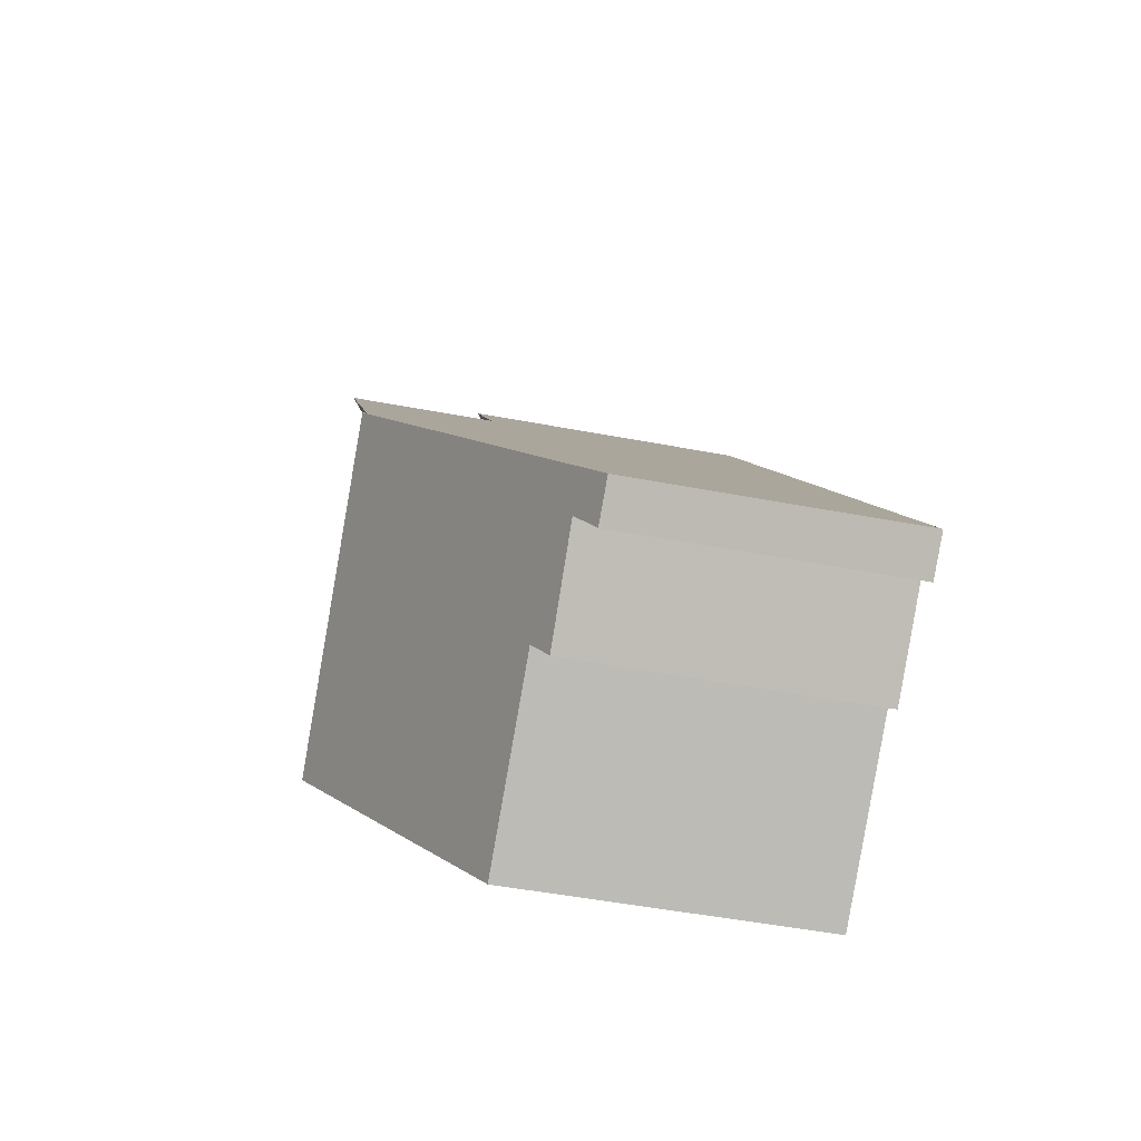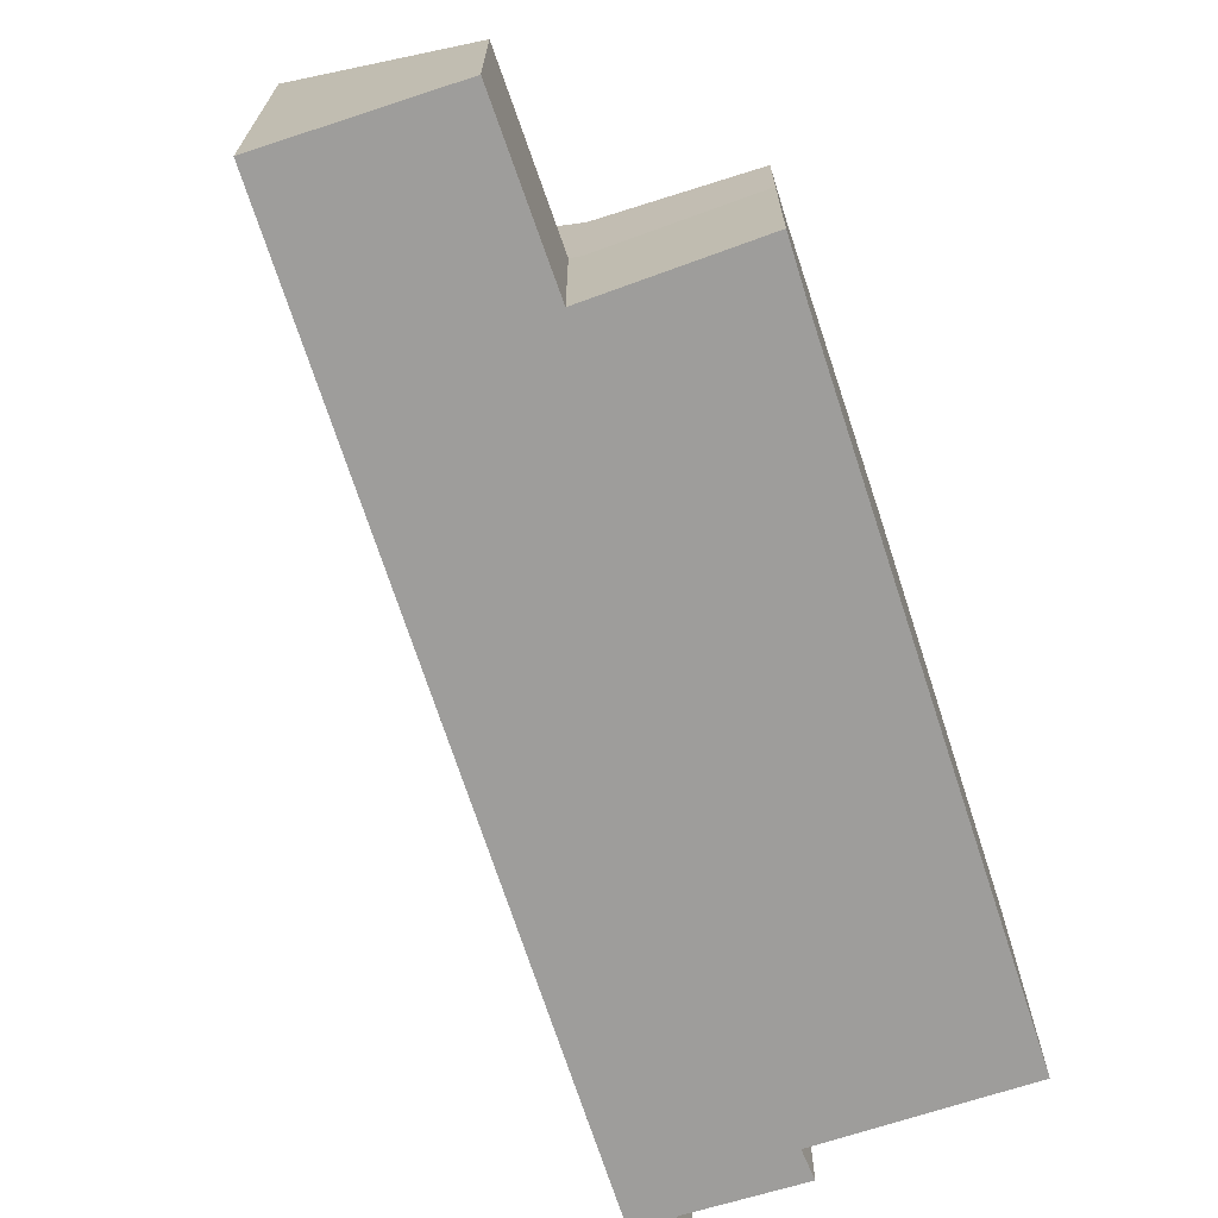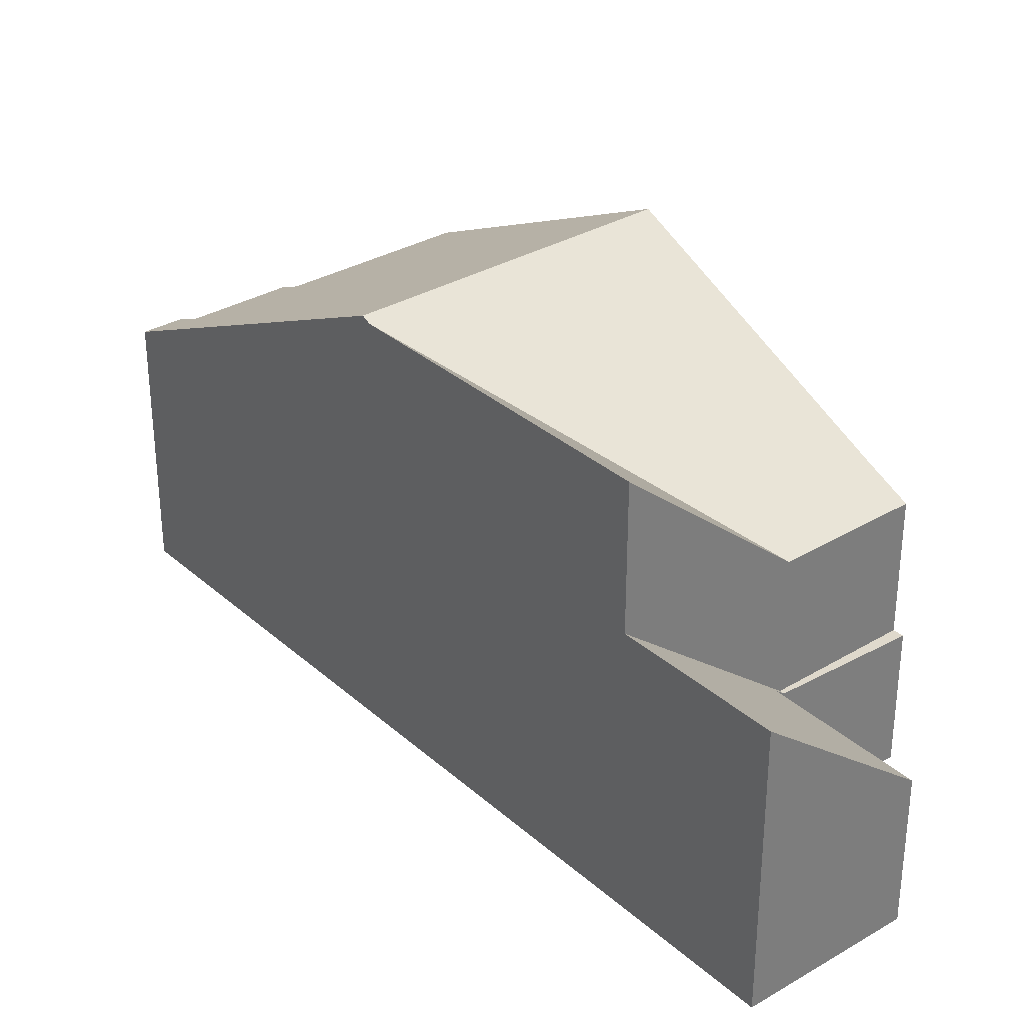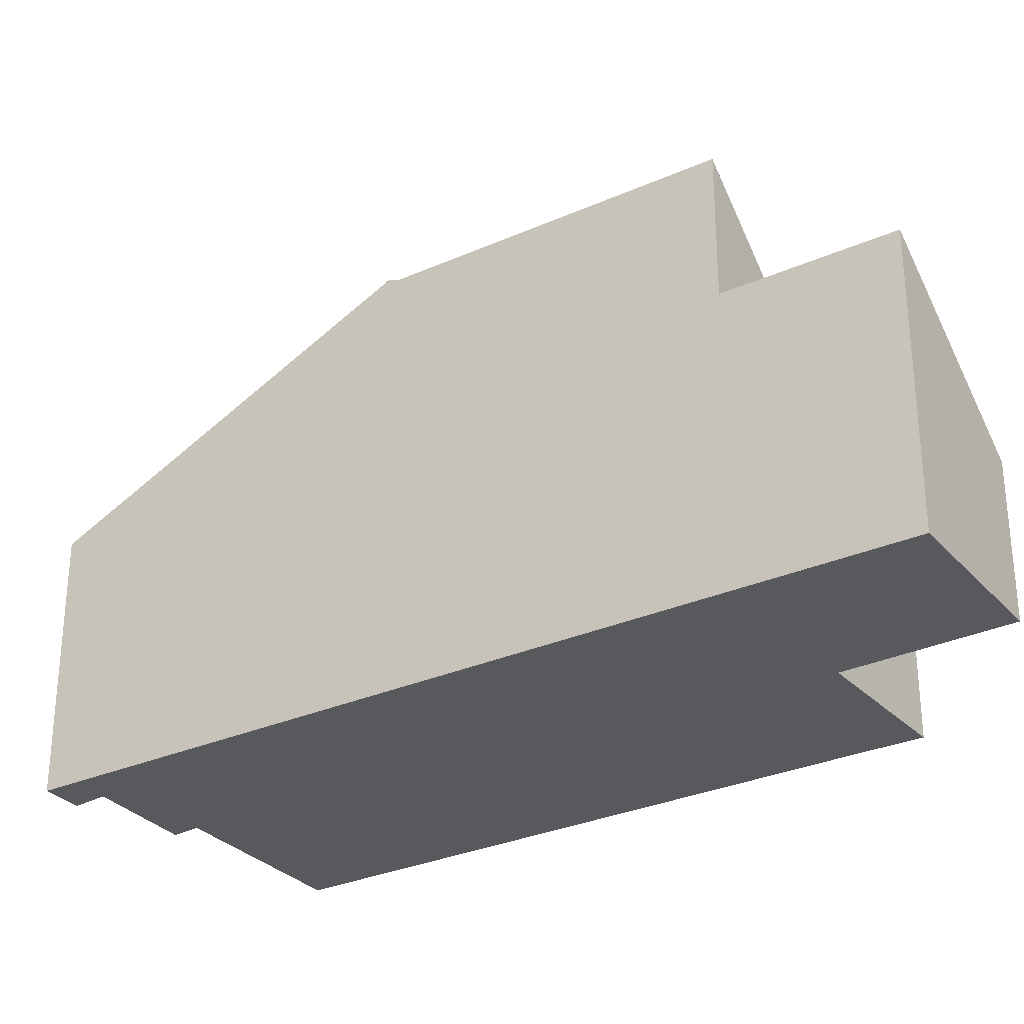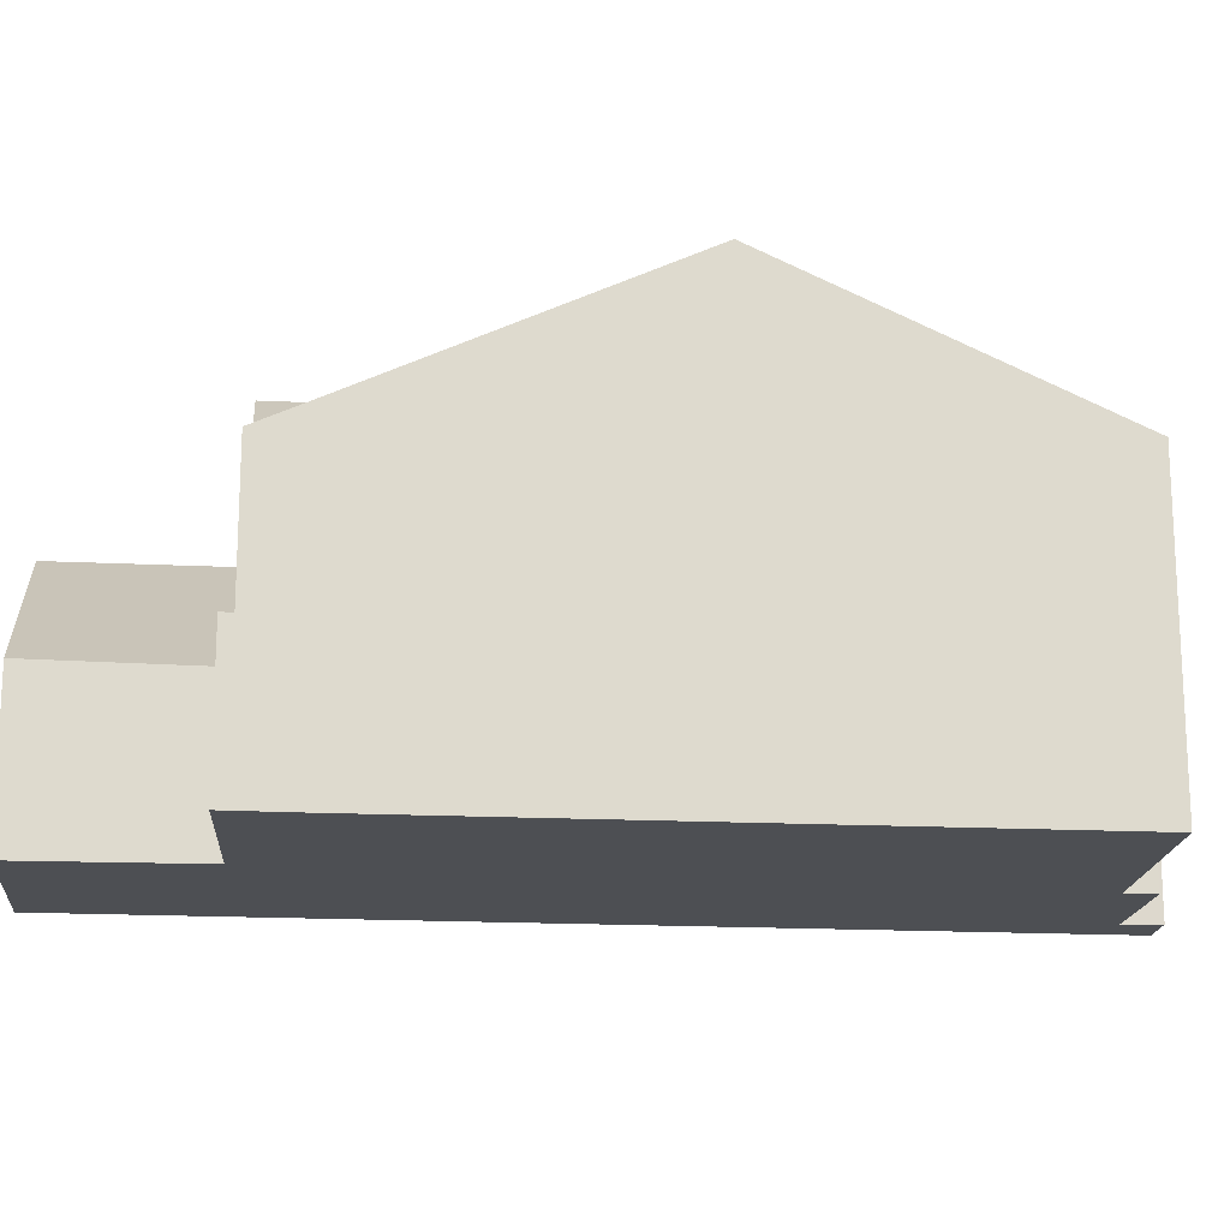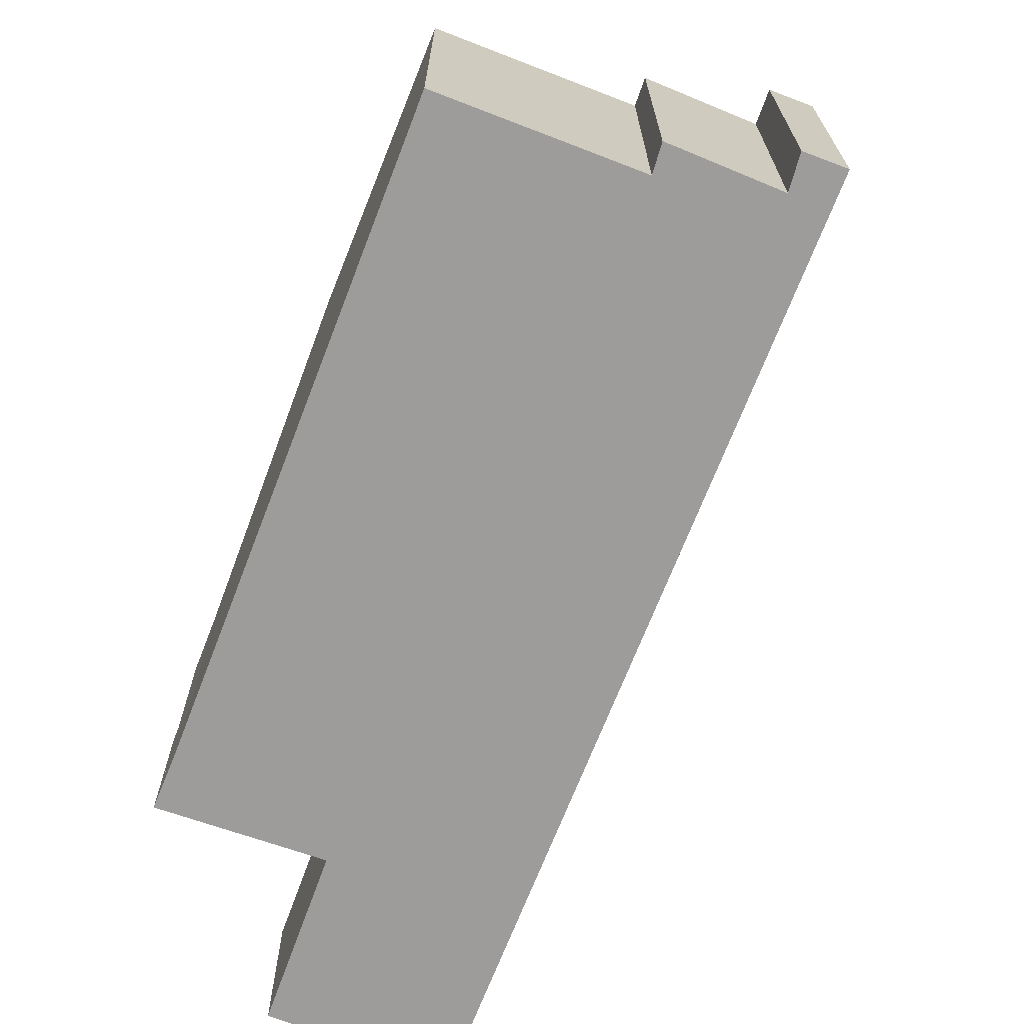
<metadata>
{"format":"obj","ext":"obj","renderer":"f3d","projection":"perspective","resolution":1024,"background":"white","views":[{"elev":-48.9,"azim":-102.0,"up":"+Z"},{"elev":-70.5,"azim":53.3,"up":"+Y"},{"elev":32.3,"azim":-4.0,"up":"+Y"},{"elev":-30.1,"azim":-21.7,"up":"+Y"},{"elev":-18.0,"azim":119.9,"up":"+Y"},{"elev":-70.0,"azim":-165.9,"up":"+Y"}]}
</metadata>
<code>
v  12.91 5.767 6.951
v  11.13 5.361 9.33
v  13.44 5.361 7.67
v  9.529 8.446 2.153
v  4.345 8.364 6.111
v  7.216 8.446 3.821
v  4.241 8.446 5.965
v  0 5.106 3.127e-16
v  0.934 5.361 0.016
v  0.662 5.11 -0.464
v  0.324 5.361 0.456
v  1.001 5.422 0.133
v  2.977 5.659 -0.65
v  3.683 5.663 -1.149
v  6.032 5.675 -2.81
v  2.696 5.406 -1.131
v  8.159 8.364 11.47
v  8.159 -7.026e-16 11.47
v  13.44 -4.697e-16 7.67
v  11.13 -5.713e-16 9.33
v  12.91 -4.256e-16 6.951
v  9.529 -1.318e-16 2.153
v  6.032 1.721e-16 -2.81
v  2.977 3.98e-17 -0.65
v  2.696 6.925e-17 -1.131
v  1.001 -8.144e-18 0.133
v  0.662 2.841e-17 -0.464
v  0.934 -9.797e-19 0.016
v  3.683 7.036e-17 -1.149
v  0 0 0
v  0.324 -2.792e-17 0.456
v  4.241 -3.653e-16 5.965
v  4.345 -3.742e-16 6.111
v  11.13 2.711 9.33
v  11.01 2.878 9.528
v  11.19 2.711 9.41
v  8.159 5.557 11.47
v  12.81 2.941 12.21
v  10.06 5.557 14.14
v  13.44 2.711 7.67
v  13.57 2.711 7.851
v  10.06 -8.661e-16 14.14
v  12.81 -7.473e-16 12.21
v  11.01 -5.834e-16 9.528
v  13.57 -4.807e-16 7.851
v  11.19 -5.762e-16 9.41
g defaultobject
f 1 2 3
f 2 1 4
f 2 4 5
f 5 4 6
f 5 6 7
f 8 9 10
f 9 8 11
f 9 11 12
f 12 11 7
f 12 7 13
f 13 7 4
f 4 7 6
f 14 4 15
f 4 14 13
f 13 16 12
f 2 5 17
f 18 2 17
f 2 18 3
f 3 18 19
f 19 18 20
f 3 21 1
f 21 3 19
f 21 4 1
f 4 21 15
f 15 21 22
f 15 22 23
f 24 16 13
f 16 24 25
f 26 9 12
f 9 26 10
f 10 26 27
f 27 26 28
f 23 14 15
f 14 23 13
f 13 23 24
f 24 23 29
f 16 26 12
f 26 16 25
f 27 8 10
f 8 27 30
f 30 11 8
f 11 30 7
f 7 30 31
f 7 31 32
f 7 32 5
f 5 32 17
f 17 32 33
f 17 33 18
f 27 31 30
f 31 27 32
f 32 27 28
f 32 28 26
f 32 26 25
f 32 25 33
f 33 25 18
f 18 25 24
f 18 24 20
f 20 24 29
f 20 29 23
f 20 23 22
f 20 22 21
f 20 21 19
f 34 35 36
f 35 34 37
f 35 37 38
f 38 37 39
f 40 36 41
f 36 40 34
f 42 38 39
f 38 42 43
f 44 36 35
f 36 44 41
f 41 44 45
f 45 44 46
f 43 35 38
f 35 43 44
f 45 40 41
f 40 45 19
f 19 34 40
f 34 19 20
f 34 20 37
f 37 20 18
f 18 39 37
f 39 18 42
f 19 45 20
f 46 20 45
f 44 20 46
f 18 20 44
f 43 18 44
f 42 18 43

</code>
